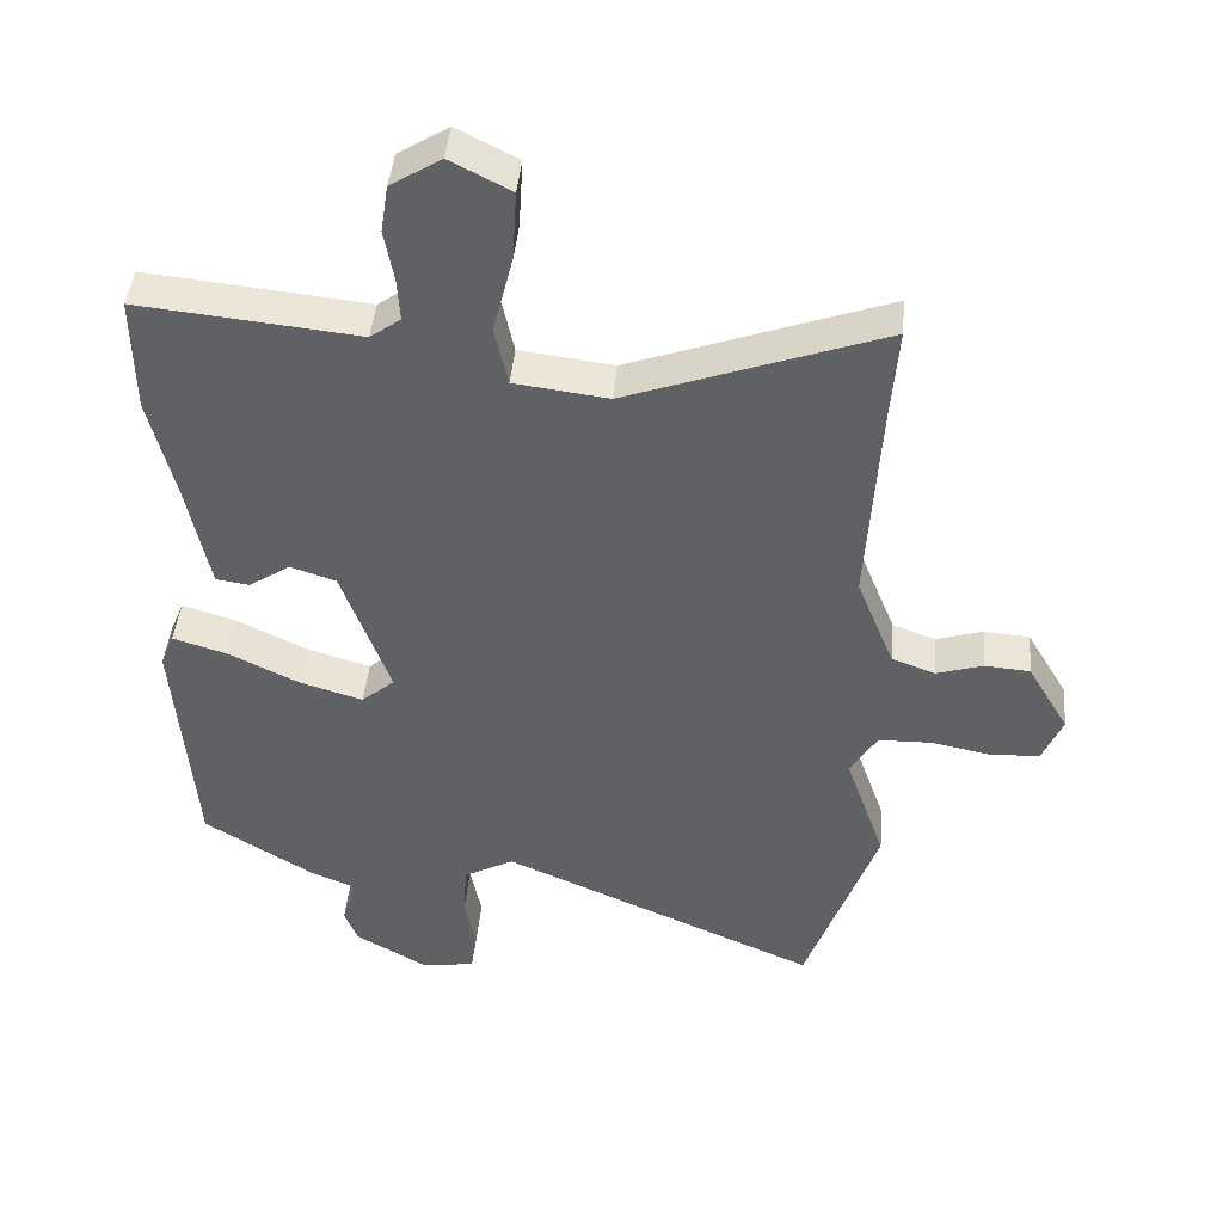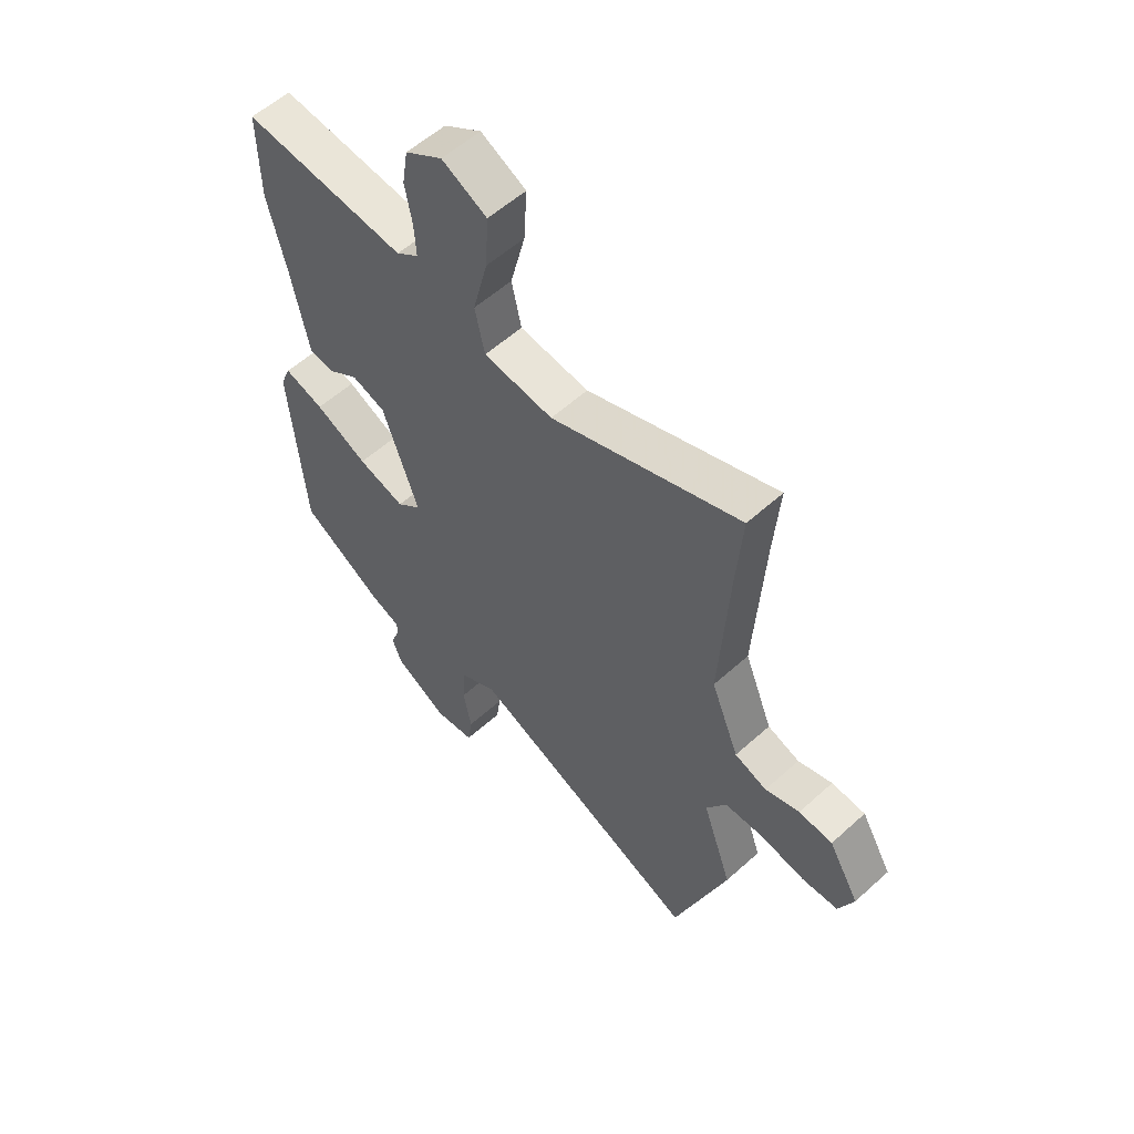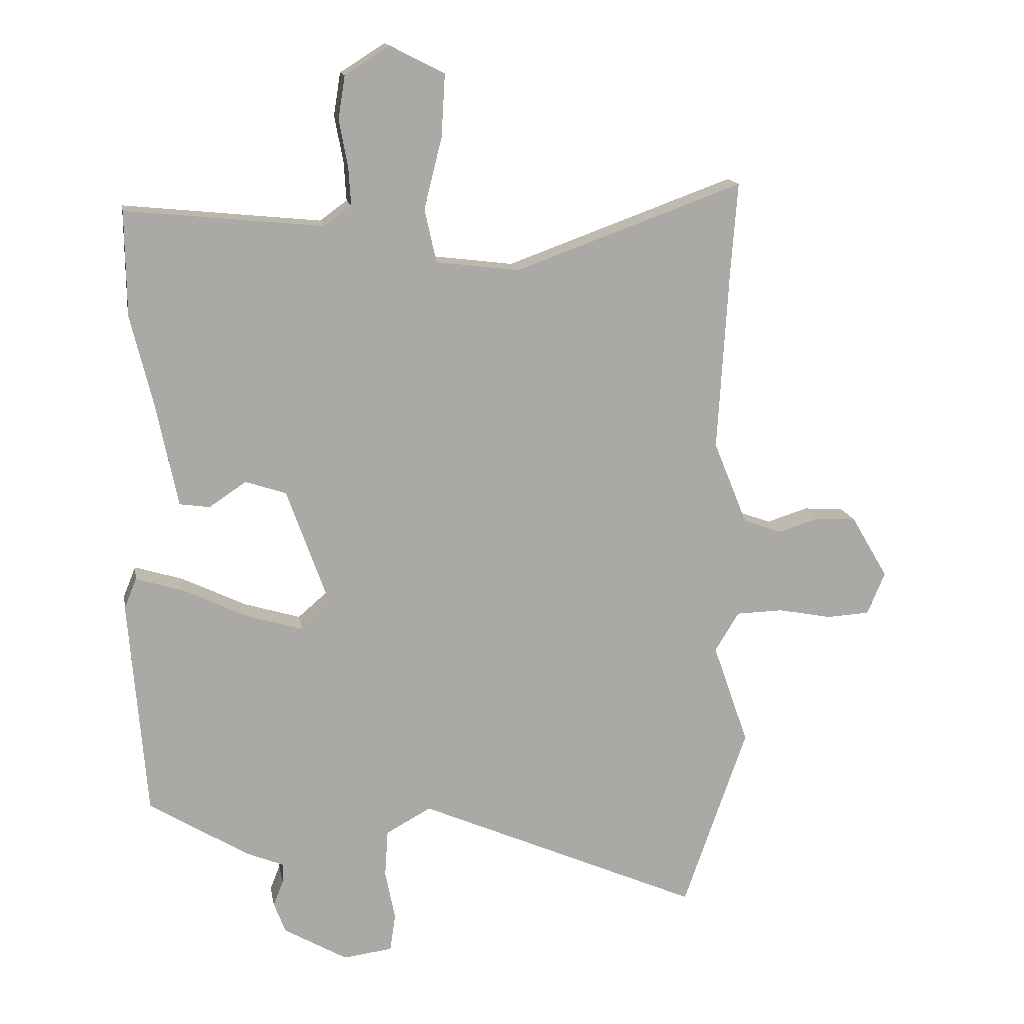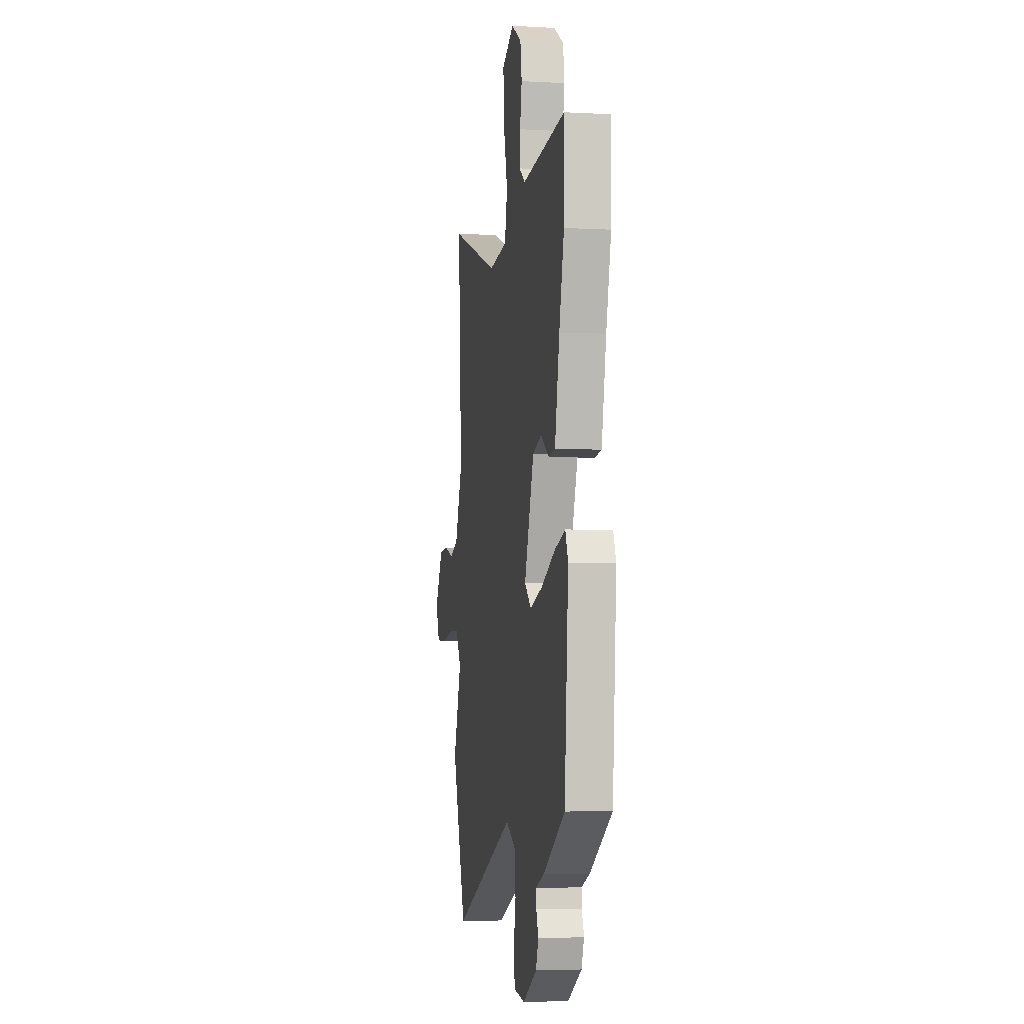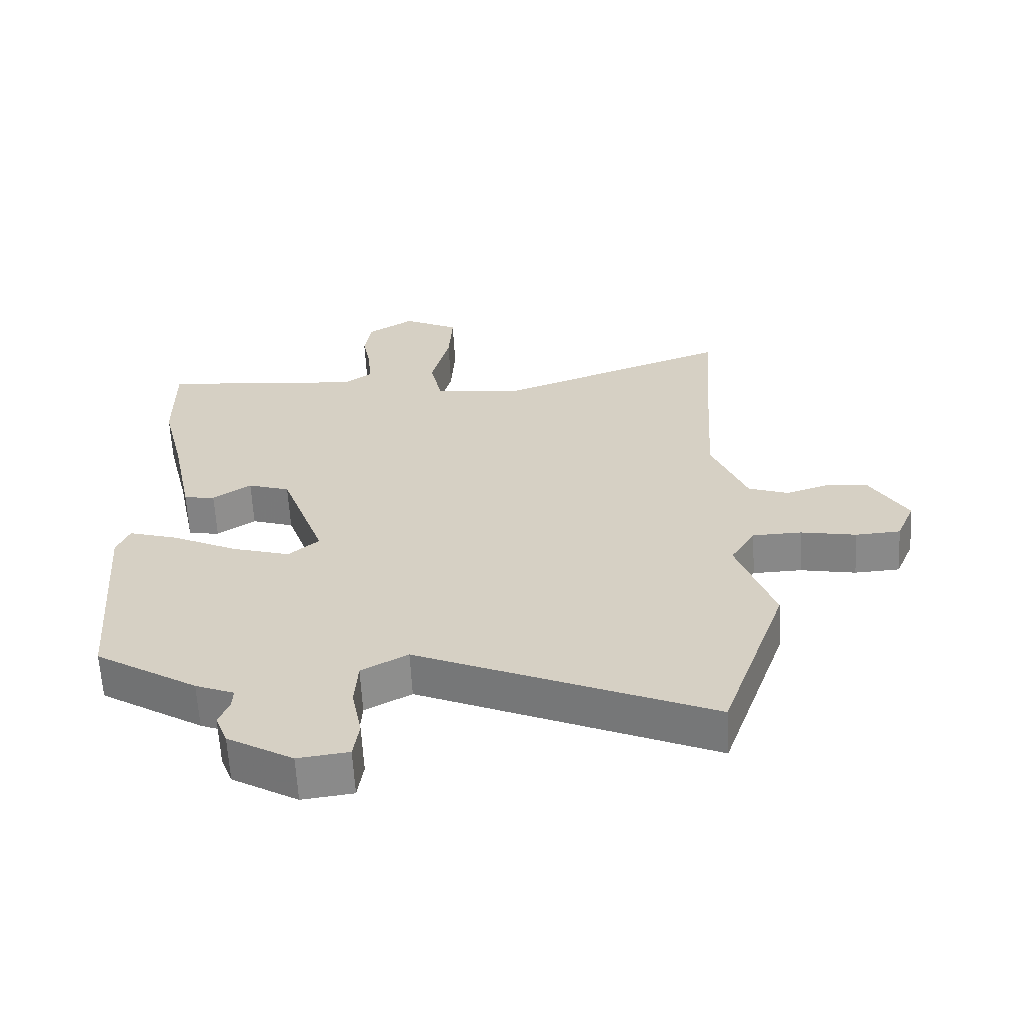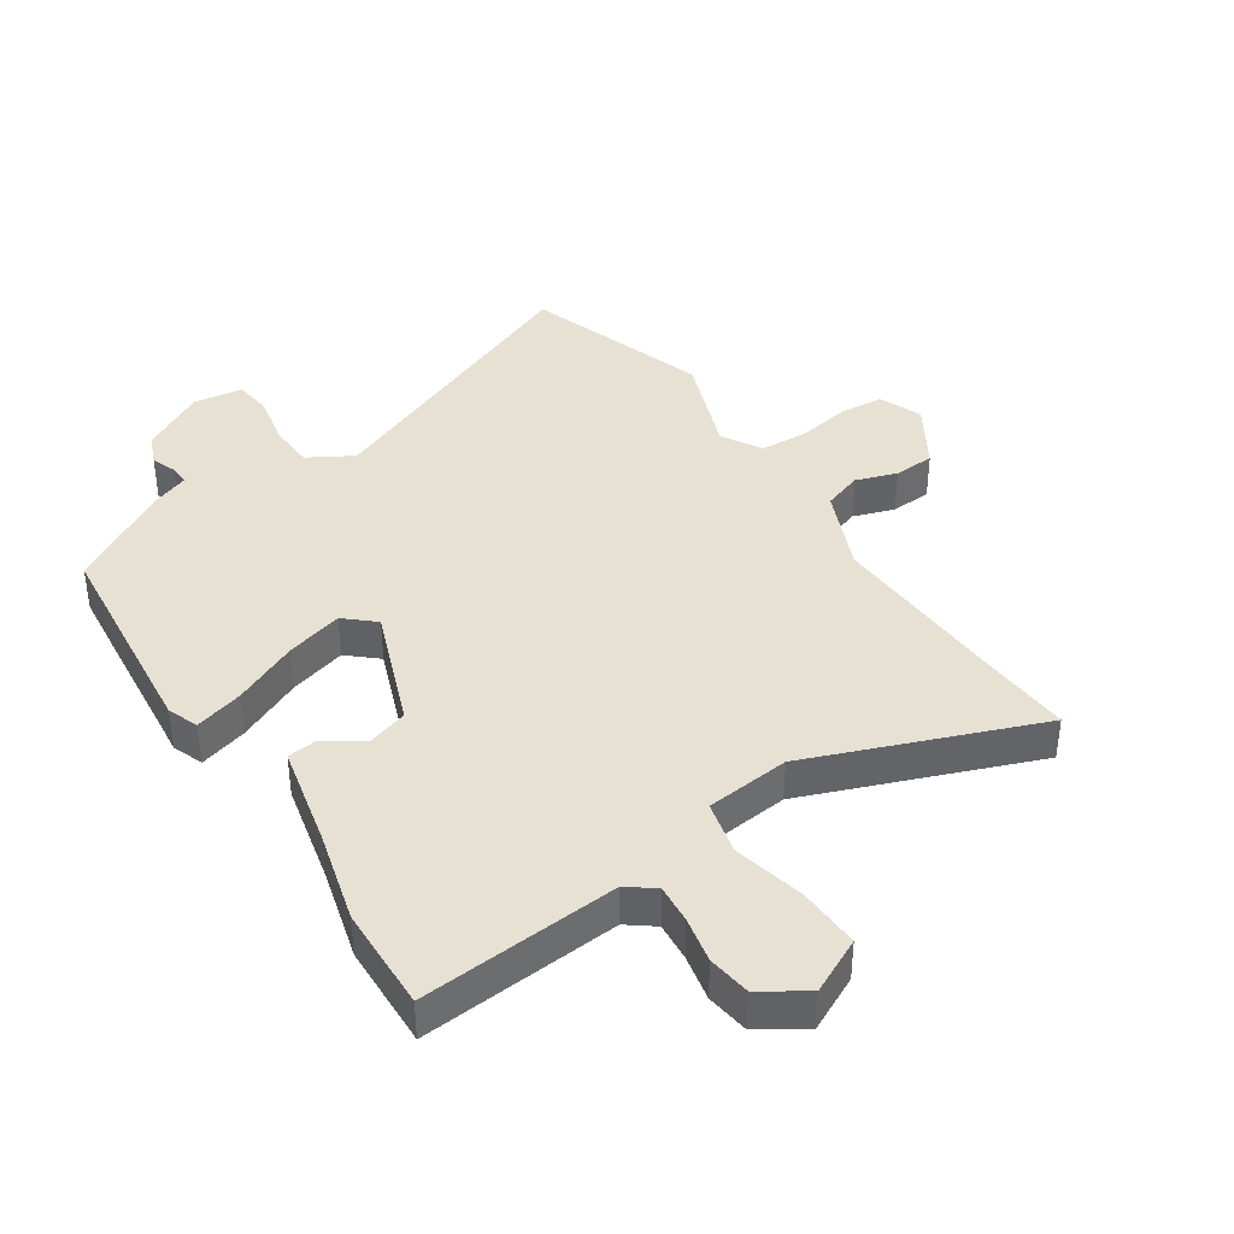
<metadata>
{"format":"obj","ext":"obj","renderer":"f3d","projection":"perspective","resolution":1024,"background":"white","views":[{"elev":43.7,"azim":5.2,"up":"+Z"},{"elev":56.6,"azim":46.7,"up":"+Z"},{"elev":14.7,"azim":-10.1,"up":"+Z"},{"elev":-4.6,"azim":-100.0,"up":"+Z"},{"elev":-62.6,"azim":3.2,"up":"+Z"},{"elev":39.4,"azim":-32.4,"up":"+Y"}]}
</metadata>
<code>
v 0.545 0.07 -0.373
v 0.441 0.07 -0.669
v -0.02 0.07 -0.467
v -0.093 0.07 -0.507
v -0.098 0.07 -0.583
v -0.082 0.07 -0.665
v -0.091 0.07 -0.726
v -0.171 0.07 -0.736
v -0.274 0.07 -0.676
v -0.293 0.07 -0.626
v -0.277 0.07 -0.585
v -0.275 0.07 -0.553
v -0.336 0.07 -0.528
v -0.497 0.07 -0.428
v -0.525 0.07 -0.076
v -0.505 0.07 -0.027
v -0.427 0.07 -0.051
v -0.324 0.07 -0.101
v -0.232 0.07 -0.129
v -0.184 0.07 -0.088
v -0.254 0.07 0.108
v -0.32 0.07 0.13
v -0.38 0.07 0.09
v -0.429 0.07 0.097
v -0.463 0.07 0.264
v -0.499 0.07 0.411
v -0.501 0.07 0.581
v -0.181 0.07 0.549
v -0.137 0.07 0.581
v -0.141 0.07 0.644
v -0.155 0.07 0.719
v -0.144 0.07 0.788
v -0.071 0.07 0.834
v 0.017 0.07 0.789
v 0.011 0.07 0.688
v -0.018 0.07 0.573
v 0.001 0.07 0.486
v 0.137 0.07 0.469
v 0.508 0.07 0.603
v 0.497 0.07 0.459
v 0.479 0.07 0.16
v 0.534 0.07 0.024
v 0.597 0.07 0.001
v 0.664 0.07 0.022
v 0.73 0.07 0.017
v 0.79 0.07 -0.085
v 0.761 0.07 -0.154
v 0.69 0.07 -0.158
v 0.603 0.07 -0.141
v 0.526 0.07 -0.143
v 0.487 0.07 -0.207
v 0.545 0 -0.373
v 0.441 0 -0.669
v -0.02 0 -0.467
v -0.093 0 -0.507
v -0.098 0 -0.583
v -0.082 0 -0.665
v -0.091 0 -0.726
v -0.171 0 -0.736
v -0.274 0 -0.676
v -0.293 0 -0.626
v -0.277 0 -0.585
v -0.275 0 -0.553
v -0.336 0 -0.528
v -0.497 0 -0.428
v -0.525 0 -0.076
v -0.505 0 -0.027
v -0.427 0 -0.051
v -0.324 0 -0.101
v -0.232 0 -0.129
v -0.184 0 -0.088
v -0.254 0 0.108
v -0.32 0 0.13
v -0.38 0 0.09
v -0.429 0 0.097
v -0.463 0 0.264
v -0.499 0 0.411
v -0.501 0 0.581
v -0.181 0 0.549
v -0.137 0 0.581
v -0.141 0 0.644
v -0.155 0 0.719
v -0.144 0 0.788
v -0.071 0 0.834
v 0.017 0 0.789
v 0.011 0 0.688
v -0.018 0 0.573
v 0.001 0 0.486
v 0.137 0 0.469
v 0.508 0 0.603
v 0.497 0 0.459
v 0.479 0 0.16
v 0.534 0 0.024
v 0.597 0 0.001
v 0.664 0 0.022
v 0.73 0 0.017
v 0.79 0 -0.085
v 0.761 0 -0.154
v 0.69 0 -0.158
v 0.603 0 -0.141
v 0.526 0 -0.143
v 0.487 0 -0.207
f 46 47 48 49
f 46 49 50
f 43 44 45 46
f 42 43 46 50
f 41 42 50 51
f 38 39 40
f 38 40 41
f 37 38 41 51
f 33 34 35 36
f 31 32 33 36
f 30 31 36 37
f 29 30 37 51
f 25 26 27 28
f 22 23 24 25
f 21 22 25 28
f 20 21 28 29
f 15 16 17 18
f 15 18 19
f 12 13 14 15
f 12 15 19
f 11 12 19 20
f 9 10 11
f 8 9 11 20
f 5 6 7 8
f 4 5 8 20
f 51 1 2 3
f 20 29 51 3
f 3 4 20
f 100 99 98 97
f 101 100 97
f 97 96 95 94
f 101 97 94 93
f 102 101 93 92
f 91 90 89
f 92 91 89
f 102 92 89 88
f 87 86 85 84
f 87 84 83 82
f 88 87 82 81
f 102 88 81 80
f 79 78 77 76
f 76 75 74 73
f 79 76 73 72
f 80 79 72 71
f 69 68 67 66
f 70 69 66
f 66 65 64 63
f 70 66 63
f 71 70 63 62
f 62 61 60
f 71 62 60 59
f 59 58 57 56
f 71 59 56 55
f 54 53 52 102
f 54 102 80 71
f 71 55 54
f 1 52 53 2
f 2 53 54 3
f 3 54 55 4
f 4 55 56 5
f 5 56 57 6
f 6 57 58 7
f 7 58 59 8
f 8 59 60 9
f 9 60 61 10
f 10 61 62 11
f 11 62 63 12
f 12 63 64 13
f 13 64 65 14
f 14 65 66 15
f 15 66 67 16
f 16 67 68 17
f 17 68 69 18
f 18 69 70 19
f 19 70 71 20
f 20 71 72 21
f 21 72 73 22
f 22 73 74 23
f 23 74 75 24
f 24 75 76 25
f 25 76 77 26
f 26 77 78 27
f 27 78 79 28
f 28 79 80 29
f 29 80 81 30
f 30 81 82 31
f 31 82 83 32
f 32 83 84 33
f 33 84 85 34
f 34 85 86 35
f 35 86 87 36
f 36 87 88 37
f 37 88 89 38
f 38 89 90 39
f 39 90 91 40
f 40 91 92 41
f 41 92 93 42
f 42 93 94 43
f 43 94 95 44
f 44 95 96 45
f 45 96 97 46
f 46 97 98 47
f 47 98 99 48
f 48 99 100 49
f 49 100 101 50
f 50 101 102 51
f 51 102 52 1

</code>
